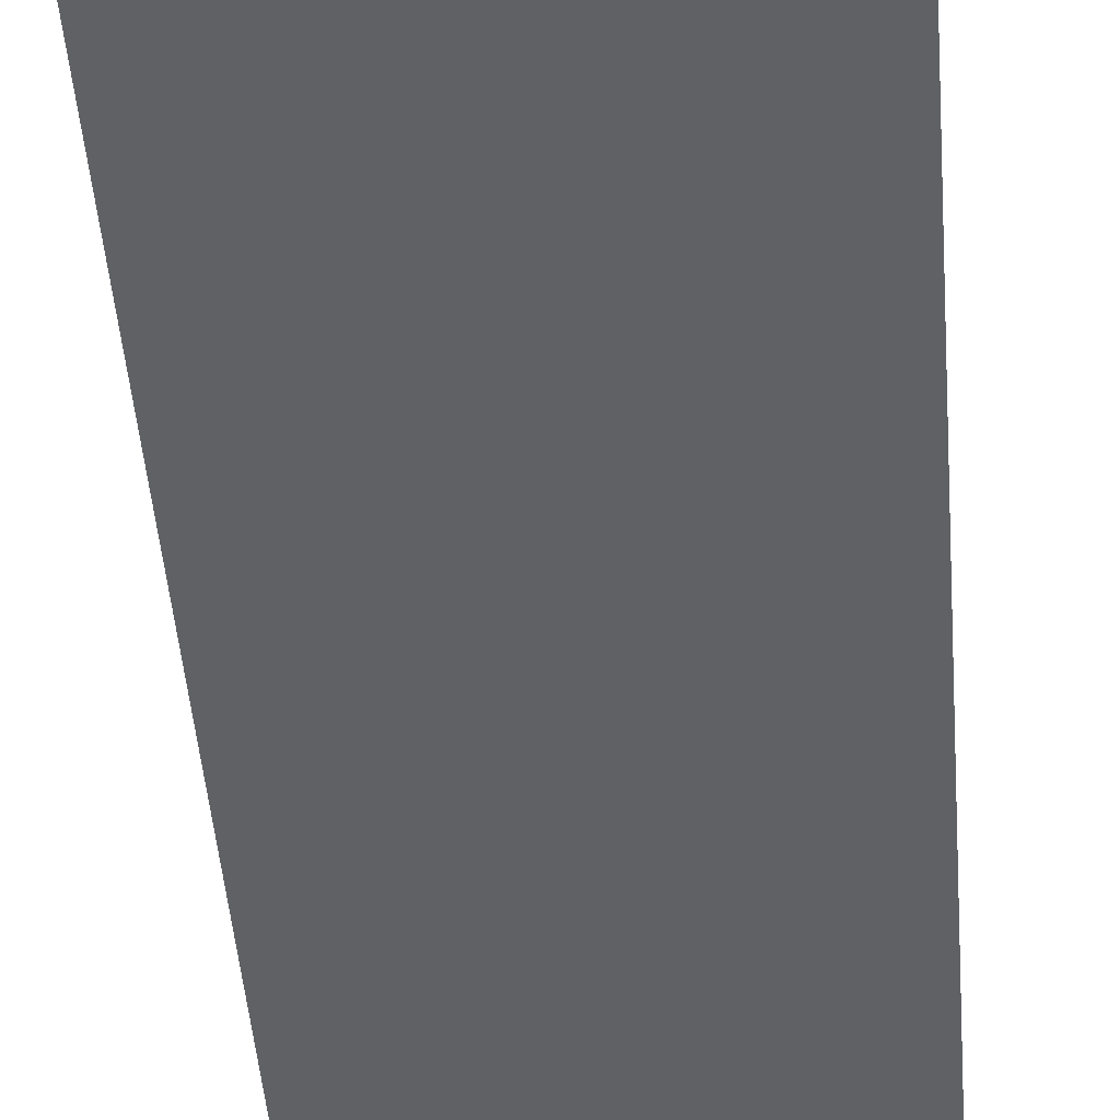
<metadata>
{"format":"obj","ext":"obj","renderer":"f3d","projection":"perspective","resolution":1024,"background":"white","views":[{"elev":-45.5,"azim":-175.7,"up":"+Z"}]}
</metadata>
<code>
v -0.3226 -0.946 -0.0331
v 0.3226 -0.946 -0.0331
v -0.3226 -0.946 0.0331
v 0.3226 -0.946 0.0331
v -0.3226 0.946 -0.0331
v 0.3226 0.946 -0.0331
v -0.3226 0.946 0.0331
v 0.3226 0.946 0.0331
v 0 0.946 0
v 0.3226 0.946 0
v 0 0.946 -0.0331
v -0.3226 0.946 0
v 0 0.946 0.0331
v -0.3226 -0.946 0
v -0.3226 0 0
v -0.3226 0 -0.0331
v -0.3226 0 0.0331
v 0 -0.946 -0.0331
v 0 -0.946 0
v 0.3226 -0.946 0
v 0 -0.946 0.0331
v 0.3226 0 -0.0331
v 0.3226 0 0
v 0.3226 0 0.0331
v 0 0 0.0331
v 0 0 -0.0331
v -0.1613 0.946 -0.01655
v 0 0.946 -0.01655
v -0.1613 0.946 -0.0331
v 0.1613 0.946 0.01655
v 0.3226 0.946 0.01655
v 0.1613 0.946 0
v 0.3226 0.946 -0.01655
v 0.1613 0.946 -0.0331
v 0.1613 0.946 -0.01655
v -0.3226 0.946 -0.01655
v -0.1613 0.946 0
v -0.3226 0.946 0.01655
v -0.1613 0.946 0.0331
v -0.1613 0.946 0.01655
v 0.1613 0.946 0.0331
v 0 0.946 0.01655
v -0.3226 -0.946 -0.01655
v -0.3226 -0.473 -0.01655
v -0.3226 -0.473 -0.0331
v -0.3226 -0.946 0.01655
v -0.3226 -0.473 0.01655
v -0.3226 -0.473 0
v -0.3226 0.473 -0.01655
v -0.3226 0.473 -0.0331
v -0.3226 0 -0.01655
v -0.3226 -0.473 0.0331
v -0.3226 0 0.01655
v -0.3226 0.473 0.0331
v -0.3226 0.473 0.01655
v -0.3226 0.473 0
v -0.1613 -0.946 -0.0331
v -0.1613 -0.946 -0.01655
v 0.1613 -0.946 -0.0331
v 0.1613 -0.946 -0.01655
v 0 -0.946 -0.01655
v -0.1613 -0.946 0.01655
v -0.1613 -0.946 0
v 0.3226 -0.946 -0.01655
v 0.1613 -0.946 0
v 0.3226 -0.946 0.01655
v 0.1613 -0.946 0.0331
v 0.1613 -0.946 0.01655
v -0.1613 -0.946 0.0331
v 0 -0.946 0.01655
v 0.3226 -0.473 -0.0331
v 0.3226 0 -0.01655
v 0.3226 -0.473 -0.01655
v 0.3226 0.473 -0.0331
v 0.3226 0.473 -0.01655
v 0.3226 0.473 0.01655
v 0.3226 0.473 0
v 0.3226 -0.473 0
v 0.3226 0.473 0.0331
v 0.3226 0 0.01655
v 0.3226 -0.473 0.0331
v 0.3226 -0.473 0.01655
v 0 -0.473 0.0331
v -0.1613 -0.473 0.0331
v 0.1613 -0.473 0.0331
v 0.1613 0.473 0.0331
v 0.1613 0 0.0331
v -0.1613 0 0.0331
v 0 0.473 0.0331
v -0.1613 0.473 0.0331
v -0.1613 -0.473 -0.0331
v -0.1613 0.473 -0.0331
v -0.1613 0 -0.0331
v 0.1613 -0.473 -0.0331
v 0 -0.473 -0.0331
v 0.1613 0 -0.0331
v 0 0.473 -0.0331
v 0.1613 0.473 -0.0331
v -0.2419 0.946 -0.02483
v -0.1613 0.946 -0.02483
v -0.2419 0.946 -0.0331
v -0.08064 0.946 -0.008275
v 0 0.946 -0.008275
v -0.08064 0.946 -0.01655
v 0 0.946 -0.02483
v -0.08064 0.946 -0.0331
v -0.08064 0.946 -0.02483
v 0.08064 0.946 0.008275
v 0.1613 0.946 0.008275
v 0.08064 0.946 0
v 0.2419 0.946 0.02483
v 0.3226 0.946 0.02483
v 0.2419 0.946 0.01655
v 0.3226 0.946 0.008275
v 0.2419 0.946 0
v 0.2419 0.946 0.008275
v 0.3226 0.946 -0.008275
v 0.2419 0.946 -0.01655
v 0.2419 0.946 -0.008275
v 0.3226 0.946 -0.02483
v 0.2419 0.946 -0.0331
v 0.2419 0.946 -0.02483
v 0.08064 0.946 -0.0331
v 0.08064 0.946 -0.02483
v 0.1613 0.946 -0.02483
v 0.08064 0.946 -0.008275
v 0.1613 0.946 -0.008275
v 0.08064 0.946 -0.01655
v -0.3226 0.946 -0.02483
v -0.2419 0.946 -0.01655
v -0.3226 0.946 -0.008275
v -0.2419 0.946 0
v -0.2419 0.946 -0.008275
v -0.08064 0.946 0
v -0.1613 0.946 -0.008275
v -0.3226 0.946 0.008275
v -0.2419 0.946 0.01655
v -0.2419 0.946 0.008275
v -0.3226 0.946 0.02483
v -0.2419 0.946 0.0331
v -0.2419 0.946 0.02483
v -0.08064 0.946 0.0331
v -0.08064 0.946 0.02483
v -0.1613 0.946 0.02483
v 0.08064 0.946 0.0331
v 0.08064 0.946 0.02483
v 0 0.946 0.02483
v 0.2419 0.946 0.0331
v 0.1613 0.946 0.02483
v 0 0.946 0.008275
v 0.08064 0.946 0.01655
v -0.1613 0.946 0.008275
v -0.08064 0.946 0.01655
v -0.08064 0.946 0.008275
v -0.3226 -0.946 -0.02483
v -0.3226 -0.7095 -0.02483
v -0.3226 -0.7095 -0.0331
v -0.3226 -0.946 -0.008275
v -0.3226 -0.7095 -0.008275
v -0.3226 -0.7095 -0.01655
v -0.3226 -0.2365 -0.02483
v -0.3226 -0.2365 -0.0331
v -0.3226 -0.473 -0.02483
v -0.3226 -0.946 0.008275
v -0.3226 -0.7095 0.008275
v -0.3226 -0.7095 0
v -0.3226 -0.946 0.02483
v -0.3226 -0.7095 0.02483
v -0.3226 -0.7095 0.01655
v -0.3226 -0.2365 0.008275
v -0.3226 -0.2365 0
v -0.3226 -0.473 0.008275
v -0.3226 0.2365 -0.008275
v -0.3226 0.2365 -0.01655
v -0.3226 0 -0.008275
v -0.3226 0.7095 -0.02483
v -0.3226 0.7095 -0.0331
v -0.3226 0.473 -0.02483
v -0.3226 0.2365 -0.0331
v -0.3226 0 -0.02483
v -0.3226 0.2365 -0.02483
v -0.3226 -0.473 -0.008275
v -0.3226 -0.2365 -0.008275
v -0.3226 -0.2365 -0.01655
v -0.3226 -0.7095 0.0331
v -0.3226 -0.473 0.02483
v -0.3226 -0.2365 0.0331
v -0.3226 0 0.02483
v -0.3226 -0.2365 0.02483
v -0.3226 0 0.008275
v -0.3226 -0.2365 0.01655
v -0.3226 0.2365 0.0331
v -0.3226 0.473 0.02483
v -0.3226 0.2365 0.02483
v -0.3226 0.7095 0.0331
v -0.3226 0.7095 0.02483
v -0.3226 0.7095 0.008275
v -0.3226 0.7095 0.01655
v -0.3226 0.7095 -0.008275
v -0.3226 0.7095 0
v -0.3226 0.7095 -0.01655
v -0.3226 0.2365 0
v -0.3226 0.473 -0.008275
v -0.3226 0.2365 0.01655
v -0.3226 0.473 0.008275
v -0.3226 0.2365 0.008275
v -0.2419 -0.946 -0.0331
v -0.2419 -0.946 -0.02483
v -0.08064 -0.946 -0.0331
v -0.08064 -0.946 -0.02483
v -0.1613 -0.946 -0.02483
v -0.2419 -0.946 -0.008275
v -0.2419 -0.946 -0.01655
v 0.08064 -0.946 -0.0331
v 0.08064 -0.946 -0.02483
v 0 -0.946 -0.02483
v 0.2419 -0.946 -0.0331
v 0.2419 -0.946 -0.02483
v 0.1613 -0.946 -0.02483
v 0.08064 -0.946 -0.008275
v 0 -0.946 -0.008275
v 0.08064 -0.946 -0.01655
v -0.08064 -0.946 0.008275
v -0.1613 -0.946 0.008275
v -0.08064 -0.946 0
v -0.2419 -0.946 0.02483
v -0.2419 -0.946 0.01655
v -0.2419 -0.946 0
v -0.2419 -0.946 0.008275
v -0.08064 -0.946 -0.01655
v -0.08064 -0.946 -0.008275
v -0.1613 -0.946 -0.008275
v 0.3226 -0.946 -0.02483
v 0.2419 -0.946 -0.01655
v 0.3226 -0.946 -0.008275
v 0.2419 -0.946 0
v 0.2419 -0.946 -0.008275
v 0.08064 -0.946 0
v 0.1613 -0.946 -0.008275
v 0.3226 -0.946 0.008275
v 0.2419 -0.946 0.01655
v 0.2419 -0.946 0.008275
v 0.3226 -0.946 0.02483
v 0.2419 -0.946 0.0331
v 0.2419 -0.946 0.02483
v 0.08064 -0.946 0.0331
v 0.08064 -0.946 0.02483
v 0.1613 -0.946 0.02483
v -0.08064 -0.946 0.0331
v -0.08064 -0.946 0.02483
v 0 -0.946 0.02483
v -0.2419 -0.946 0.0331
v -0.1613 -0.946 0.02483
v 0 -0.946 0.008275
v -0.08064 -0.946 0.01655
v 0.1613 -0.946 0.008275
v 0.08064 -0.946 0.01655
v 0.08064 -0.946 0.008275
v 0.3226 -0.7095 -0.0331
v 0.3226 -0.473 -0.02483
v 0.3226 -0.7095 -0.02483
v 0.3226 -0.2365 -0.0331
v 0.3226 0 -0.02483
v 0.3226 -0.2365 -0.02483
v 0.3226 0 -0.008275
v 0.3226 -0.2365 -0.008275
v 0.3226 -0.2365 -0.01655
v 0.3226 0.2365 -0.0331
v 0.3226 0.473 -0.02483
v 0.3226 0.2365 -0.02483
v 0.3226 0.7095 -0.0331
v 0.3226 0.7095 -0.02483
v 0.3226 0.7095 -0.008275
v 0.3226 0.7095 -0.01655
v 0.3226 0.7095 0.008275
v 0.3226 0.7095 0
v 0.3226 0.7095 0.02483
v 0.3226 0.7095 0.01655
v 0.3226 0.2365 0.008275
v 0.3226 0.2365 0
v 0.3226 0.473 0.008275
v 0.3226 0.2365 -0.01655
v 0.3226 0.473 -0.008275
v 0.3226 0.2365 -0.008275
v 0.3226 -0.7095 -0.01655
v 0.3226 -0.2365 0
v 0.3226 -0.473 -0.008275
v 0.3226 -0.7095 0
v 0.3226 -0.7095 -0.008275
v 0.3226 0.2365 0.01655
v 0.3226 0 0.008275
v 0.3226 0.7095 0.0331
v 0.3226 0.473 0.02483
v 0.3226 0.2365 0.0331
v 0.3226 0 0.02483
v 0.3226 0.2365 0.02483
v 0.3226 -0.2365 0.0331
v 0.3226 -0.473 0.02483
v 0.3226 -0.2365 0.02483
v 0.3226 -0.7095 0.0331
v 0.3226 -0.7095 0.02483
v 0.3226 -0.7095 0.008275
v 0.3226 -0.7095 0.01655
v 0.3226 -0.2365 0.008275
v 0.3226 -0.2365 0.01655
v 0.3226 -0.473 0.008275
v -0.1613 -0.7095 0.0331
v -0.2419 -0.7095 0.0331
v 0 -0.7095 0.0331
v -0.08064 -0.7095 0.0331
v 0 -0.2365 0.0331
v -0.08064 -0.2365 0.0331
v -0.08064 -0.473 0.0331
v 0.1613 -0.7095 0.0331
v 0.08064 -0.7095 0.0331
v 0.2419 -0.7095 0.0331
v 0.2419 -0.2365 0.0331
v 0.2419 -0.473 0.0331
v 0.2419 0.2365 0.0331
v 0.2419 0 0.0331
v 0.2419 0.7095 0.0331
v 0.2419 0.473 0.0331
v 0.08064 0.2365 0.0331
v 0.08064 0 0.0331
v 0.1613 0.2365 0.0331
v 0.08064 -0.473 0.0331
v 0.1613 -0.2365 0.0331
v 0.08064 -0.2365 0.0331
v -0.2419 -0.473 0.0331
v -0.08064 0 0.0331
v -0.1613 -0.2365 0.0331
v -0.2419 0 0.0331
v -0.2419 -0.2365 0.0331
v 0.08064 0.473 0.0331
v 0 0.2365 0.0331
v 0.1613 0.7095 0.0331
v 0 0.7095 0.0331
v 0.08064 0.7095 0.0331
v -0.1613 0.7095 0.0331
v -0.08064 0.7095 0.0331
v -0.2419 0.7095 0.0331
v -0.2419 0.2365 0.0331
v -0.2419 0.473 0.0331
v -0.08064 0.2365 0.0331
v -0.08064 0.473 0.0331
v -0.1613 0.2365 0.0331
v -0.2419 -0.7095 -0.0331
v -0.2419 -0.2365 -0.0331
v -0.2419 -0.473 -0.0331
v -0.08064 -0.7095 -0.0331
v -0.1613 -0.7095 -0.0331
v -0.2419 0.2365 -0.0331
v -0.2419 0 -0.0331
v -0.2419 0.7095 -0.0331
v -0.2419 0.473 -0.0331
v -0.08064 0.2365 -0.0331
v -0.08064 0 -0.0331
v -0.1613 0.2365 -0.0331
v 0.08064 -0.2365 -0.0331
v 0.08064 -0.473 -0.0331
v 0 -0.2365 -0.0331
v 0.2419 -0.7095 -0.0331
v 0.1613 -0.7095 -0.0331
v 0 -0.7095 -0.0331
v 0.08064 -0.7095 -0.0331
v -0.1613 -0.2365 -0.0331
v -0.08064 -0.2365 -0.0331
v -0.08064 -0.473 -0.0331
v 0.2419 -0.473 -0.0331
v 0.08064 0 -0.0331
v 0.1613 -0.2365 -0.0331
v 0.2419 0 -0.0331
v 0.2419 -0.2365 -0.0331
v -0.08064 0.473 -0.0331
v 0 0.2365 -0.0331
v -0.1613 0.7095 -0.0331
v 0 0.7095 -0.0331
v -0.08064 0.7095 -0.0331
v 0.1613 0.7095 -0.0331
v 0.08064 0.7095 -0.0331
v 0.2419 0.7095 -0.0331
v 0.2419 0.2365 -0.0331
v 0.2419 0.473 -0.0331
v 0.08064 0.2365 -0.0331
v 0.08064 0.473 -0.0331
v 0.1613 0.2365 -0.0331
f 5 99 101
f 99 27 100
f 100 29 101
f 99 100 101
f 27 102 104
f 102 9 103
f 103 28 104
f 102 103 104
f 28 105 107
f 105 11 106
f 106 29 107
f 105 106 107
f 27 104 100
f 104 28 107
f 107 29 100
f 104 107 100
f 9 108 110
f 108 30 109
f 109 32 110
f 108 109 110
f 30 111 113
f 111 8 112
f 112 31 113
f 111 112 113
f 31 114 116
f 114 10 115
f 115 32 116
f 114 115 116
f 30 113 109
f 113 31 116
f 116 32 109
f 113 116 109
f 10 117 119
f 117 33 118
f 118 35 119
f 117 118 119
f 33 120 122
f 120 6 121
f 121 34 122
f 120 121 122
f 34 123 125
f 123 11 124
f 124 35 125
f 123 124 125
f 33 122 118
f 122 34 125
f 125 35 118
f 122 125 118
f 9 110 103
f 110 32 126
f 126 28 103
f 110 126 103
f 32 115 127
f 115 10 119
f 119 35 127
f 115 119 127
f 35 124 128
f 124 11 105
f 105 28 128
f 124 105 128
f 32 127 126
f 127 35 128
f 128 28 126
f 127 128 126
f 5 129 99
f 129 36 130
f 130 27 99
f 129 130 99
f 36 131 133
f 131 12 132
f 132 37 133
f 131 132 133
f 37 134 135
f 134 9 102
f 102 27 135
f 134 102 135
f 36 133 130
f 133 37 135
f 135 27 130
f 133 135 130
f 12 136 138
f 136 38 137
f 137 40 138
f 136 137 138
f 38 139 141
f 139 7 140
f 140 39 141
f 139 140 141
f 39 142 144
f 142 13 143
f 143 40 144
f 142 143 144
f 38 141 137
f 141 39 144
f 144 40 137
f 141 144 137
f 13 145 147
f 145 41 146
f 146 42 147
f 145 146 147
f 41 148 149
f 148 8 111
f 111 30 149
f 148 111 149
f 30 108 151
f 108 9 150
f 150 42 151
f 108 150 151
f 41 149 146
f 149 30 151
f 151 42 146
f 149 151 146
f 12 138 132
f 138 40 152
f 152 37 132
f 138 152 132
f 40 143 153
f 143 13 147
f 147 42 153
f 143 147 153
f 42 150 154
f 150 9 134
f 134 37 154
f 150 134 154
f 40 153 152
f 153 42 154
f 154 37 152
f 153 154 152
f 1 155 157
f 155 43 156
f 156 45 157
f 155 156 157
f 43 158 160
f 158 14 159
f 159 44 160
f 158 159 160
f 44 161 163
f 161 16 162
f 162 45 163
f 161 162 163
f 43 160 156
f 160 44 163
f 163 45 156
f 160 163 156
f 14 164 166
f 164 46 165
f 165 48 166
f 164 165 166
f 46 167 169
f 167 3 168
f 168 47 169
f 167 168 169
f 47 170 172
f 170 15 171
f 171 48 172
f 170 171 172
f 46 169 165
f 169 47 172
f 172 48 165
f 169 172 165
f 15 173 175
f 173 49 174
f 174 51 175
f 173 174 175
f 49 176 178
f 176 5 177
f 177 50 178
f 176 177 178
f 50 179 181
f 179 16 180
f 180 51 181
f 179 180 181
f 49 178 174
f 178 50 181
f 181 51 174
f 178 181 174
f 14 166 159
f 166 48 182
f 182 44 159
f 166 182 159
f 48 171 183
f 171 15 175
f 175 51 183
f 171 175 183
f 51 180 184
f 180 16 161
f 161 44 184
f 180 161 184
f 48 183 182
f 183 51 184
f 184 44 182
f 183 184 182
f 3 185 168
f 185 52 186
f 186 47 168
f 185 186 168
f 52 187 189
f 187 17 188
f 188 53 189
f 187 188 189
f 53 190 191
f 190 15 170
f 170 47 191
f 190 170 191
f 52 189 186
f 189 53 191
f 191 47 186
f 189 191 186
f 17 192 194
f 192 54 193
f 193 55 194
f 192 193 194
f 54 195 196
f 195 7 139
f 139 38 196
f 195 139 196
f 38 136 198
f 136 12 197
f 197 55 198
f 136 197 198
f 54 196 193
f 196 38 198
f 198 55 193
f 196 198 193
f 12 131 200
f 131 36 199
f 199 56 200
f 131 199 200
f 36 129 201
f 129 5 176
f 176 49 201
f 129 176 201
f 49 173 203
f 173 15 202
f 202 56 203
f 173 202 203
f 36 201 199
f 201 49 203
f 203 56 199
f 201 203 199
f 17 194 188
f 194 55 204
f 204 53 188
f 194 204 188
f 55 197 205
f 197 12 200
f 200 56 205
f 197 200 205
f 56 202 206
f 202 15 190
f 190 53 206
f 202 190 206
f 55 205 204
f 205 56 206
f 206 53 204
f 205 206 204
f 1 207 155
f 207 57 208
f 208 43 155
f 207 208 155
f 57 209 211
f 209 18 210
f 210 58 211
f 209 210 211
f 58 212 213
f 212 14 158
f 158 43 213
f 212 158 213
f 57 211 208
f 211 58 213
f 213 43 208
f 211 213 208
f 18 214 216
f 214 59 215
f 215 61 216
f 214 215 216
f 59 217 219
f 217 2 218
f 218 60 219
f 217 218 219
f 60 220 222
f 220 19 221
f 221 61 222
f 220 221 222
f 59 219 215
f 219 60 222
f 222 61 215
f 219 222 215
f 19 223 225
f 223 62 224
f 224 63 225
f 223 224 225
f 62 226 227
f 226 3 167
f 167 46 227
f 226 167 227
f 46 164 229
f 164 14 228
f 228 63 229
f 164 228 229
f 62 227 224
f 227 46 229
f 229 63 224
f 227 229 224
f 18 216 210
f 216 61 230
f 230 58 210
f 216 230 210
f 61 221 231
f 221 19 225
f 225 63 231
f 221 225 231
f 63 228 232
f 228 14 212
f 212 58 232
f 228 212 232
f 61 231 230
f 231 63 232
f 232 58 230
f 231 232 230
f 2 233 218
f 233 64 234
f 234 60 218
f 233 234 218
f 64 235 237
f 235 20 236
f 236 65 237
f 235 236 237
f 65 238 239
f 238 19 220
f 220 60 239
f 238 220 239
f 64 237 234
f 237 65 239
f 239 60 234
f 237 239 234
f 20 240 242
f 240 66 241
f 241 68 242
f 240 241 242
f 66 243 245
f 243 4 244
f 244 67 245
f 243 244 245
f 67 246 248
f 246 21 247
f 247 68 248
f 246 247 248
f 66 245 241
f 245 67 248
f 248 68 241
f 245 248 241
f 21 249 251
f 249 69 250
f 250 70 251
f 249 250 251
f 69 252 253
f 252 3 226
f 226 62 253
f 252 226 253
f 62 223 255
f 223 19 254
f 254 70 255
f 223 254 255
f 69 253 250
f 253 62 255
f 255 70 250
f 253 255 250
f 20 242 236
f 242 68 256
f 256 65 236
f 242 256 236
f 68 247 257
f 247 21 251
f 251 70 257
f 247 251 257
f 70 254 258
f 254 19 238
f 238 65 258
f 254 238 258
f 68 257 256
f 257 70 258
f 258 65 256
f 257 258 256
f 2 259 261
f 259 71 260
f 260 73 261
f 259 260 261
f 71 262 264
f 262 22 263
f 263 72 264
f 262 263 264
f 72 265 267
f 265 23 266
f 266 73 267
f 265 266 267
f 71 264 260
f 264 72 267
f 267 73 260
f 264 267 260
f 22 268 270
f 268 74 269
f 269 75 270
f 268 269 270
f 74 271 272
f 271 6 120
f 120 33 272
f 271 120 272
f 33 117 274
f 117 10 273
f 273 75 274
f 117 273 274
f 74 272 269
f 272 33 274
f 274 75 269
f 272 274 269
f 10 114 276
f 114 31 275
f 275 77 276
f 114 275 276
f 31 112 278
f 112 8 277
f 277 76 278
f 112 277 278
f 76 279 281
f 279 23 280
f 280 77 281
f 279 280 281
f 31 278 275
f 278 76 281
f 281 77 275
f 278 281 275
f 22 270 263
f 270 75 282
f 282 72 263
f 270 282 263
f 75 273 283
f 273 10 276
f 276 77 283
f 273 276 283
f 77 280 284
f 280 23 265
f 265 72 284
f 280 265 284
f 75 283 282
f 283 77 284
f 284 72 282
f 283 284 282
f 2 261 233
f 261 73 285
f 285 64 233
f 261 285 233
f 73 266 287
f 266 23 286
f 286 78 287
f 266 286 287
f 78 288 289
f 288 20 235
f 235 64 289
f 288 235 289
f 73 287 285
f 287 78 289
f 289 64 285
f 287 289 285
f 23 279 291
f 279 76 290
f 290 80 291
f 279 290 291
f 76 277 293
f 277 8 292
f 292 79 293
f 277 292 293
f 79 294 296
f 294 24 295
f 295 80 296
f 294 295 296
f 76 293 290
f 293 79 296
f 296 80 290
f 293 296 290
f 24 297 299
f 297 81 298
f 298 82 299
f 297 298 299
f 81 300 301
f 300 4 243
f 243 66 301
f 300 243 301
f 66 240 303
f 240 20 302
f 302 82 303
f 240 302 303
f 81 301 298
f 301 66 303
f 303 82 298
f 301 303 298
f 23 291 286
f 291 80 304
f 304 78 286
f 291 304 286
f 80 295 305
f 295 24 299
f 299 82 305
f 295 299 305
f 82 302 306
f 302 20 288
f 288 78 306
f 302 288 306
f 80 305 304
f 305 82 306
f 306 78 304
f 305 306 304
f 3 252 308
f 252 69 307
f 307 84 308
f 252 307 308
f 69 249 310
f 249 21 309
f 309 83 310
f 249 309 310
f 83 311 313
f 311 25 312
f 312 84 313
f 311 312 313
f 69 310 307
f 310 83 313
f 313 84 307
f 310 313 307
f 21 246 315
f 246 67 314
f 314 85 315
f 246 314 315
f 67 244 316
f 244 4 300
f 300 81 316
f 244 300 316
f 81 297 318
f 297 24 317
f 317 85 318
f 297 317 318
f 67 316 314
f 316 81 318
f 318 85 314
f 316 318 314
f 24 294 320
f 294 79 319
f 319 87 320
f 294 319 320
f 79 292 322
f 292 8 321
f 321 86 322
f 292 321 322
f 86 323 325
f 323 25 324
f 324 87 325
f 323 324 325
f 79 322 319
f 322 86 325
f 325 87 319
f 322 325 319
f 21 315 309
f 315 85 326
f 326 83 309
f 315 326 309
f 85 317 327
f 317 24 320
f 320 87 327
f 317 320 327
f 87 324 328
f 324 25 311
f 311 83 328
f 324 311 328
f 85 327 326
f 327 87 328
f 328 83 326
f 327 328 326
f 3 308 185
f 308 84 329
f 329 52 185
f 308 329 185
f 84 312 331
f 312 25 330
f 330 88 331
f 312 330 331
f 88 332 333
f 332 17 187
f 187 52 333
f 332 187 333
f 84 331 329
f 331 88 333
f 333 52 329
f 331 333 329
f 25 323 335
f 323 86 334
f 334 89 335
f 323 334 335
f 86 321 336
f 321 8 148
f 148 41 336
f 321 148 336
f 41 145 338
f 145 13 337
f 337 89 338
f 145 337 338
f 86 336 334
f 336 41 338
f 338 89 334
f 336 338 334
f 13 142 340
f 142 39 339
f 339 90 340
f 142 339 340
f 39 140 341
f 140 7 195
f 195 54 341
f 140 195 341
f 54 192 343
f 192 17 342
f 342 90 343
f 192 342 343
f 39 341 339
f 341 54 343
f 343 90 339
f 341 343 339
f 25 335 330
f 335 89 344
f 344 88 330
f 335 344 330
f 89 337 345
f 337 13 340
f 340 90 345
f 337 340 345
f 90 342 346
f 342 17 332
f 332 88 346
f 342 332 346
f 89 345 344
f 345 90 346
f 346 88 344
f 345 346 344
f 1 157 207
f 157 45 347
f 347 57 207
f 157 347 207
f 45 162 349
f 162 16 348
f 348 91 349
f 162 348 349
f 91 350 351
f 350 18 209
f 209 57 351
f 350 209 351
f 45 349 347
f 349 91 351
f 351 57 347
f 349 351 347
f 16 179 353
f 179 50 352
f 352 93 353
f 179 352 353
f 50 177 355
f 177 5 354
f 354 92 355
f 177 354 355
f 92 356 358
f 356 26 357
f 357 93 358
f 356 357 358
f 50 355 352
f 355 92 358
f 358 93 352
f 355 358 352
f 26 359 361
f 359 94 360
f 360 95 361
f 359 360 361
f 94 362 363
f 362 2 217
f 217 59 363
f 362 217 363
f 59 214 365
f 214 18 364
f 364 95 365
f 214 364 365
f 94 363 360
f 363 59 365
f 365 95 360
f 363 365 360
f 16 353 348
f 353 93 366
f 366 91 348
f 353 366 348
f 93 357 367
f 357 26 361
f 361 95 367
f 357 361 367
f 95 364 368
f 364 18 350
f 350 91 368
f 364 350 368
f 93 367 366
f 367 95 368
f 368 91 366
f 367 368 366
f 2 362 259
f 362 94 369
f 369 71 259
f 362 369 259
f 94 359 371
f 359 26 370
f 370 96 371
f 359 370 371
f 96 372 373
f 372 22 262
f 262 71 373
f 372 262 373
f 94 371 369
f 371 96 373
f 373 71 369
f 371 373 369
f 26 356 375
f 356 92 374
f 374 97 375
f 356 374 375
f 92 354 376
f 354 5 101
f 101 29 376
f 354 101 376
f 29 106 378
f 106 11 377
f 377 97 378
f 106 377 378
f 92 376 374
f 376 29 378
f 378 97 374
f 376 378 374
f 11 123 380
f 123 34 379
f 379 98 380
f 123 379 380
f 34 121 381
f 121 6 271
f 271 74 381
f 121 271 381
f 74 268 383
f 268 22 382
f 382 98 383
f 268 382 383
f 34 381 379
f 381 74 383
f 383 98 379
f 381 383 379
f 26 375 370
f 375 97 384
f 384 96 370
f 375 384 370
f 97 377 385
f 377 11 380
f 380 98 385
f 377 380 385
f 98 382 386
f 382 22 372
f 372 96 386
f 382 372 386
f 97 385 384
f 385 98 386
f 386 96 384
f 385 386 384

</code>
